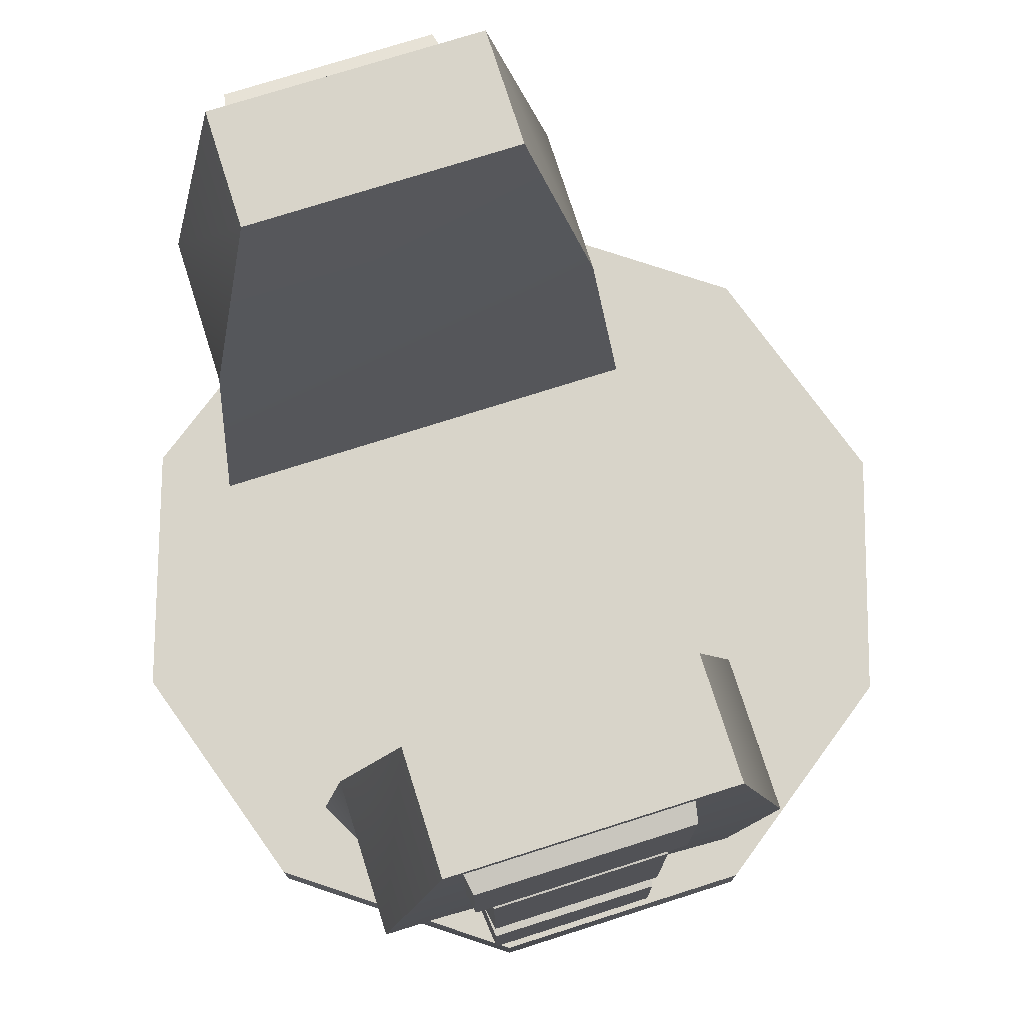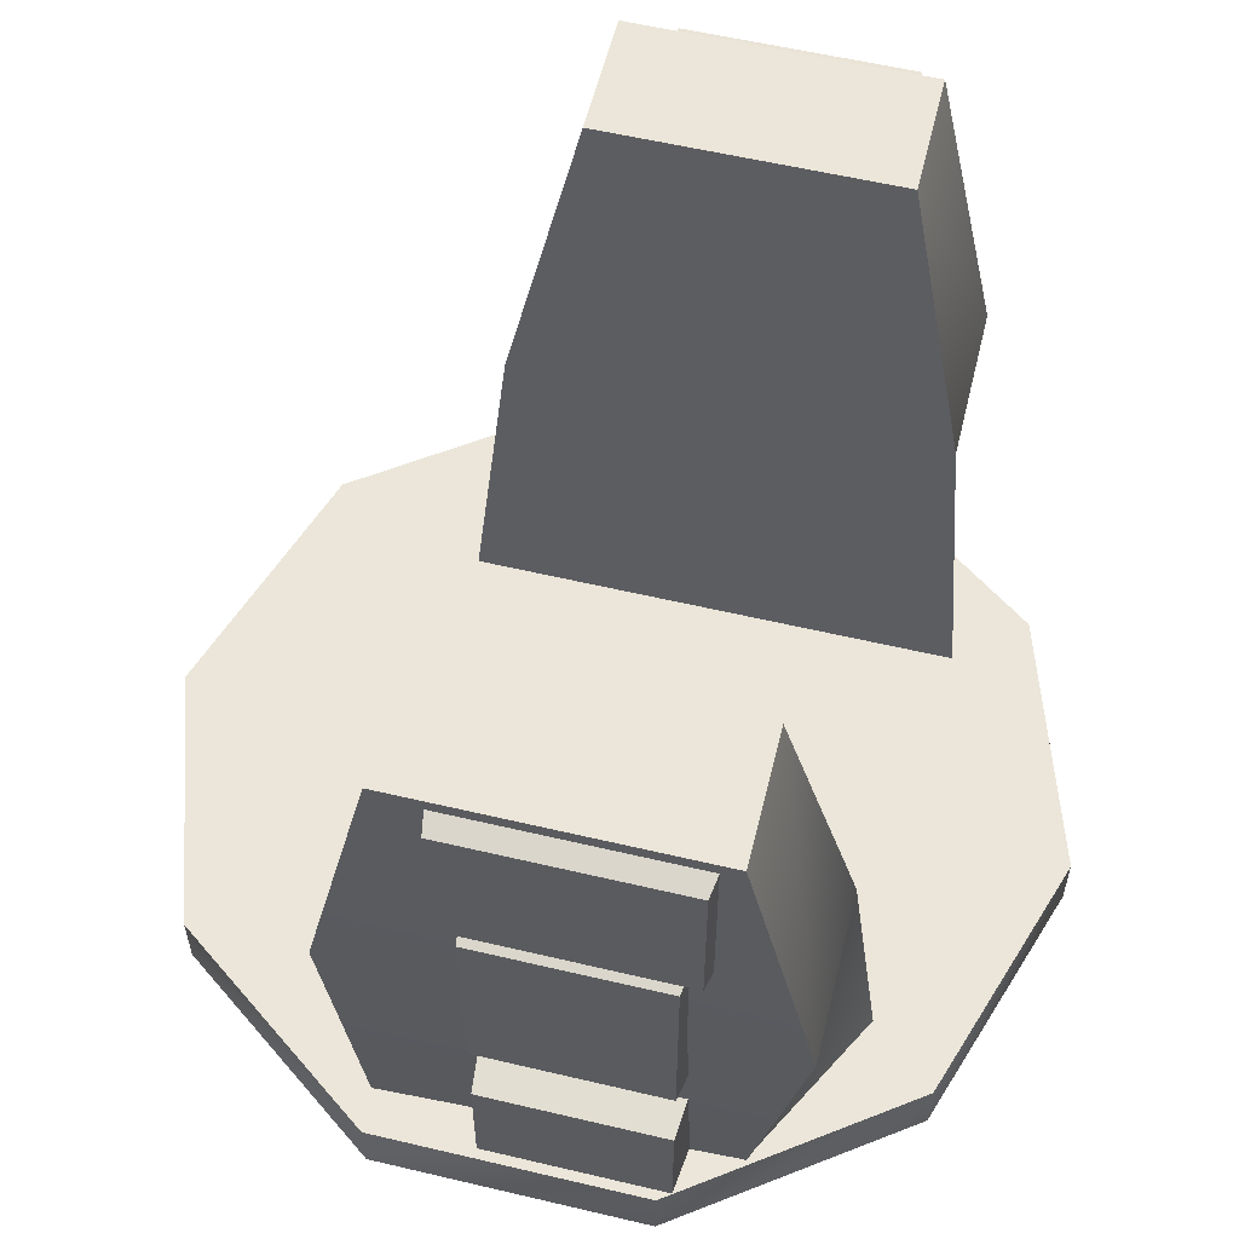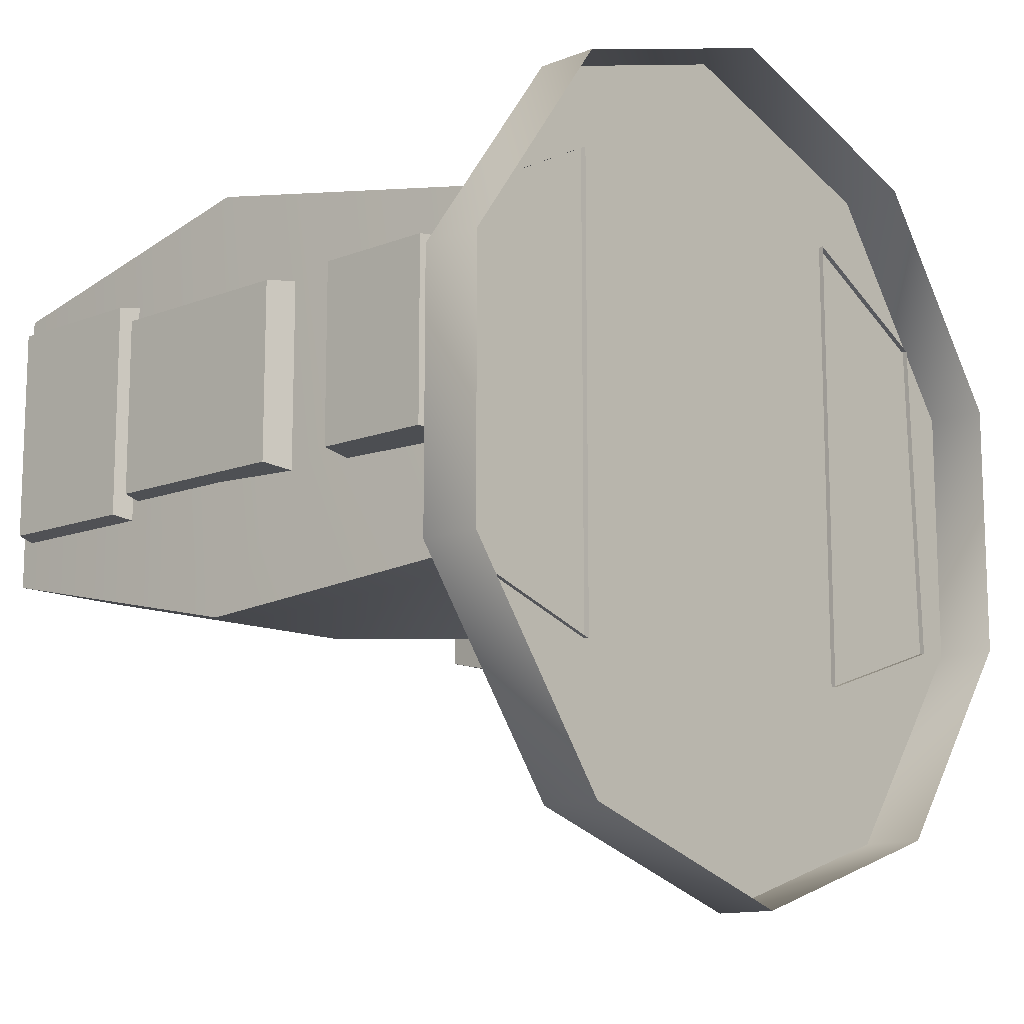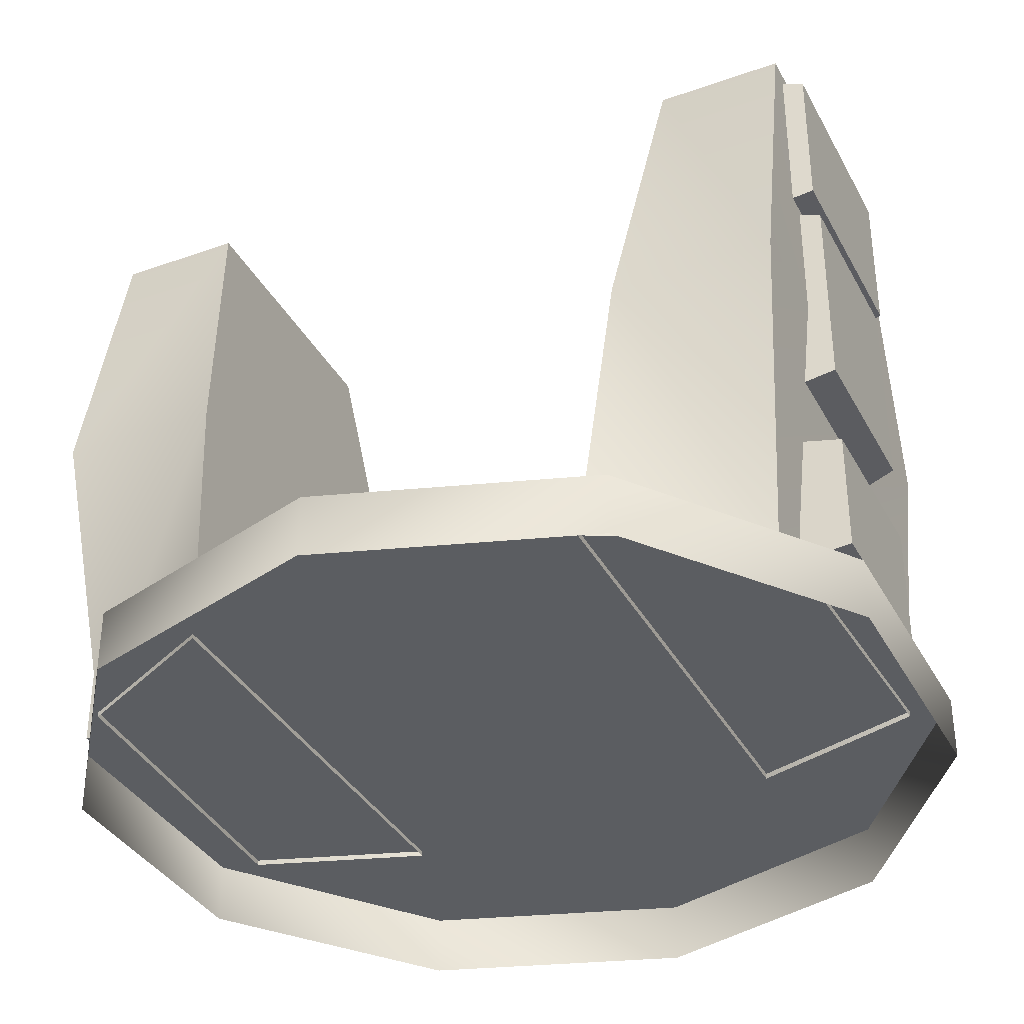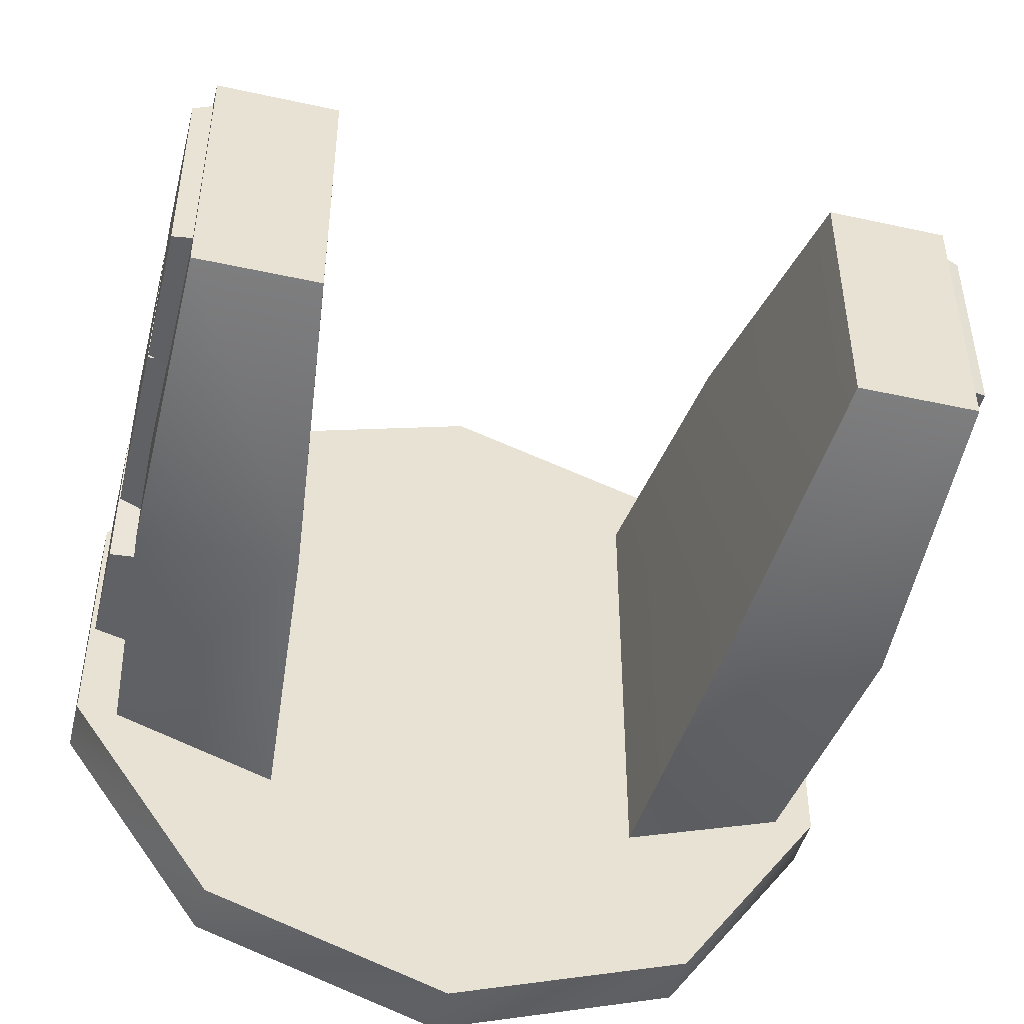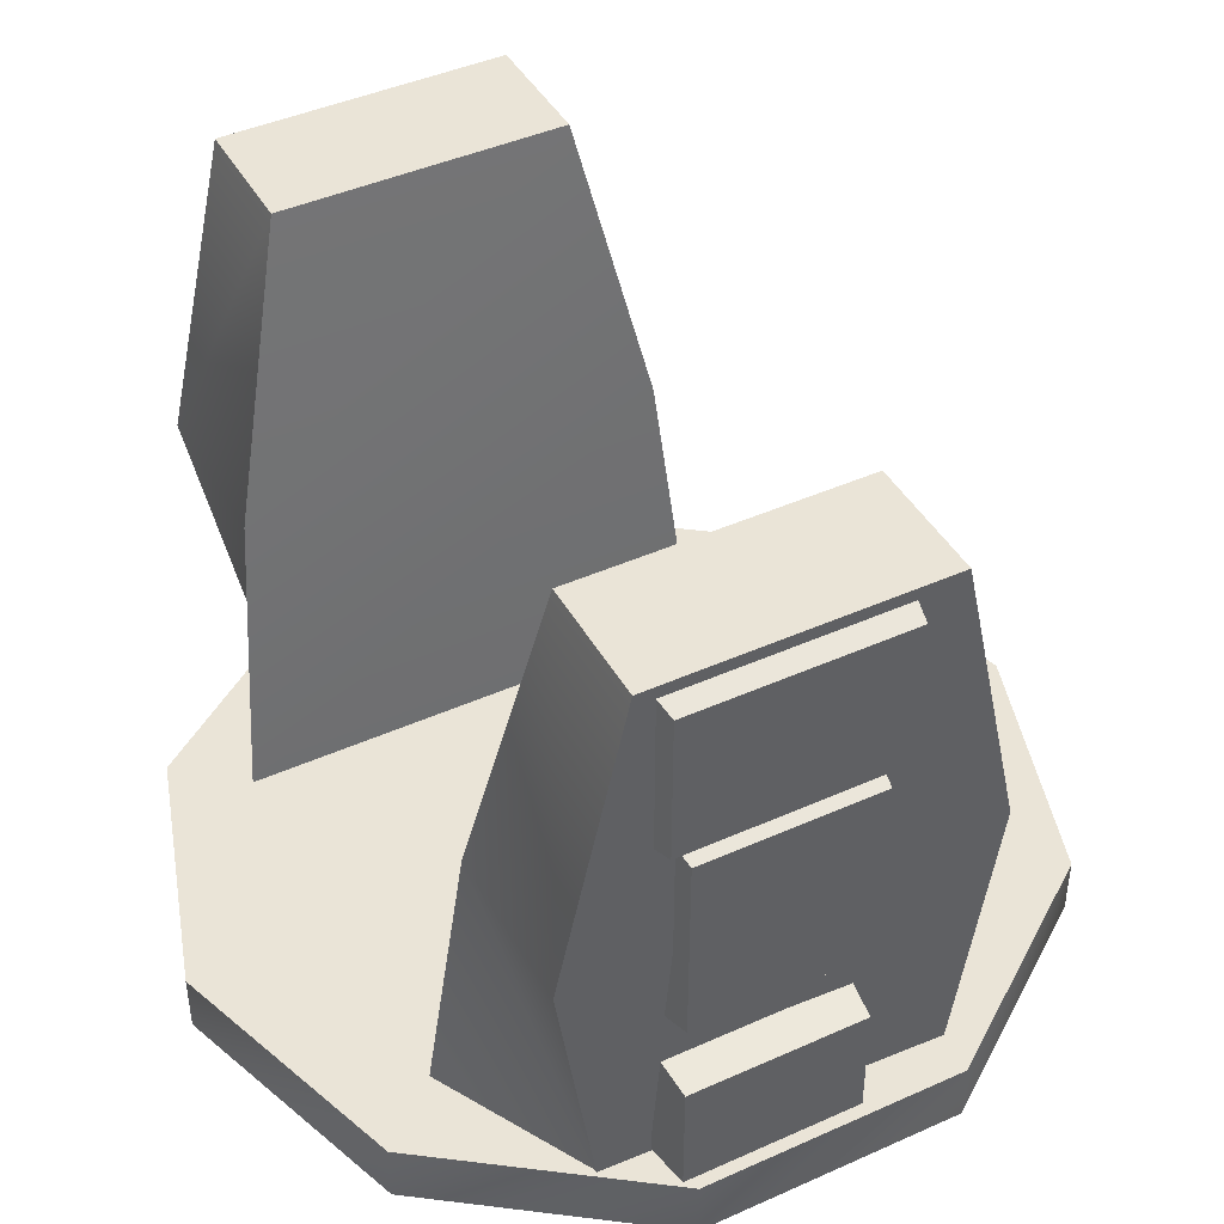
<metadata>
{"format":"obj","ext":"obj","renderer":"f3d","projection":"perspective","resolution":1024,"background":"white","views":[{"elev":75.0,"azim":72.4,"up":"+Y"},{"elev":57.5,"azim":-76.2,"up":"+Y"},{"elev":-12.8,"azim":-48.2,"up":"+Z"},{"elev":-35.7,"azim":25.1,"up":"+Y"},{"elev":-46.8,"azim":166.0,"up":"+Z"},{"elev":43.6,"azim":62.2,"up":"+Y"}]}
</metadata>
<code>
g
v -1.331 2.258 0.6503
v -1.331 1.228 0.8821
v -1.225 0.1981 0.699
v -0.9014 2.258 0.6503
v -0.7749 1.228 0.8821
v -0.68 0.1981 0.9858
v -0.9014 2.258 -0.3247
v -0.7749 1.228 -0.5565
v -0.68 0.1981 -0.6602
v -1.331 2.258 -0.3247
v -1.331 1.228 -0.5565
v -1.269 0.1981 -0.4659
v -1.331 2.258 0.6503
v -1.331 1.228 0.8821
v -1.225 0.1981 0.699
v -0.9014 2.258 0.6503
v -0.7749 1.228 0.8821
v -0.68 0.1981 0.9858
v -0.9014 2.258 -0.3247
v -0.7749 1.228 -0.5565
v -0.68 0.1981 -0.6602
v -1.331 2.258 -0.3247
v -1.331 1.228 -0.5565
v -1.269 0.1981 -0.4659
v -1.4 1.623 0.5109
v -1.4 0.9461 0.5109
v -1.299 1.651 0.526
v -1.299 0.9179 0.526
v -1.299 1.651 -0.1106
v -1.299 0.9179 -0.1106
v -1.4 1.623 -0.09553
v -1.4 0.9461 -0.09553
v -1.4 0.6615 0.5109
v -1.4 0.2566 0.5109
v -1.237 0.6896 0.526
v -1.237 0.2285 0.526
v -1.237 0.6896 -0.1106
v -1.237 0.2285 -0.1106
v -1.4 0.6615 -0.09553
v -1.4 0.2566 -0.09553
v -1.4 2.197 0.5723
v -1.4 1.687 0.5723
v -1.299 2.225 0.5905
v -1.299 1.659 0.5905
v -1.299 2.225 -0.1752
v -1.299 1.659 -0.1752
v -1.4 2.197 -0.157
v -1.4 1.687 -0.157
v 0 0.2158 0.004747
v 0 0.2158 1.495
v 0.876 0.2158 1.21
v 1.417 0.2158 0.4653
v 1.417 0.2158 -0.4558
v 0.876 0.2158 -1.201
v 0 0.2158 -1.486
v -0.876 0.2158 -1.201
v -1.417 0.2158 -0.4558
v -1.417 0.2158 0.4653
v -0.876 0.2158 1.21
v 0 0.003739 1.495
v 0.876 0.003739 1.21
v 1.417 0.003739 0.4653
v 1.417 0.003739 -0.4558
v 0.876 0.003739 -1.201
v 0 0.003739 -1.486
v -0.876 0.003739 -1.201
v -1.417 0.003739 -0.4558
v -1.417 0.003739 0.4653
v -0.876 0.003739 1.21
v 1.331 2.258 0.6503
v 1.331 1.228 0.8821
v 1.225 0.1981 0.699
v 0.9014 2.258 0.6503
v 0.7749 1.228 0.8821
v 0.68 0.1981 0.9858
v 0.9014 2.258 -0.3247
v 0.7749 1.228 -0.5565
v 0.68 0.1981 -0.6602
v 1.331 2.258 -0.3247
v 1.331 1.228 -0.5565
v 1.269 0.1981 -0.4659
v 1.331 2.258 0.6503
v 1.331 1.228 0.8821
v 1.225 0.1981 0.699
v 0.9014 2.258 0.6503
v 0.7749 1.228 0.8821
v 0.68 0.1981 0.9858
v 0.9014 2.258 -0.3247
v 0.7749 1.228 -0.5565
v 0.68 0.1981 -0.6602
v 1.331 2.258 -0.3247
v 1.331 1.228 -0.5565
v 1.269 0.1981 -0.4659
v 1.4 1.623 0.5109
v 1.4 0.9461 0.5109
v 1.299 1.651 0.526
v 1.299 0.9179 0.526
v 1.299 1.651 -0.1106
v 1.299 0.9179 -0.1106
v 1.4 1.623 -0.09553
v 1.4 0.9461 -0.09553
v 1.4 0.6615 0.5109
v 1.4 0.2566 0.5109
v 1.237 0.6896 0.526
v 1.237 0.2285 0.526
v 1.237 0.6896 -0.1106
v 1.237 0.2285 -0.1106
v 1.4 0.6615 -0.09553
v 1.4 0.2566 -0.09553
v 1.4 2.197 0.5723
v 1.4 1.687 0.5723
v 1.299 2.225 0.5905
v 1.299 1.659 0.5905
v 1.299 2.225 -0.1752
v 1.299 1.659 -0.1752
v 1.4 2.197 -0.157
v 1.4 1.687 -0.157
g mat1
f 5 8 7
f 4 5 7
f 6 9 8
f 5 6 8
f 11 2 1
f 10 11 1
f 3 2 11
f 12 3 11
f 14 17 16
f 13 14 16
f 15 18 17
f 14 15 17
f 20 23 22
f 19 20 22
f 24 23 20
f 21 24 20
f 13 16 19
f 22 13 19
f 26 28 27
f 25 26 27
f 30 32 31
f 29 30 31
f 32 26 25
f 31 32 25
f 25 27 29
f 31 25 29
f 32 30 28
f 26 32 28
f 34 36 35
f 33 34 35
f 38 40 39
f 37 38 39
f 40 34 33
f 39 40 33
f 33 35 37
f 39 33 37
f 40 38 36
f 34 40 36
f 42 44 43
f 41 42 43
f 46 48 47
f 45 46 47
f 48 42 41
f 47 48 41
f 41 43 45
f 47 41 45
f 48 46 44
f 42 48 44
f 50 51 49
f 51 52 49
f 52 53 49
f 53 54 49
f 54 55 49
f 55 56 49
f 56 57 49
f 57 58 49
f 58 59 49
f 59 50 49
f 60 61 51
f 50 60 51
f 61 62 52
f 51 61 52
f 62 63 53
f 52 62 53
f 63 64 54
f 53 63 54
f 64 65 55
f 54 64 55
f 65 66 56
f 55 65 56
f 66 67 57
f 56 66 57
f 67 68 58
f 57 67 58
f 68 69 59
f 58 68 59
f 69 60 50
f 59 69 50
f 74 76 77
f 73 76 74
f 75 77 78
f 74 77 75
f 80 70 71
f 79 70 80
f 72 80 71
f 81 80 72
f 83 85 86
f 82 85 83
f 84 86 87
f 83 86 84
f 89 91 92
f 88 91 89
f 93 89 92
f 90 89 93
f 82 88 85
f 91 88 82
f 95 96 97
f 94 96 95
f 99 100 101
f 98 100 99
f 101 94 95
f 100 94 101
f 94 98 96
f 100 98 94
f 101 97 99
f 95 97 101
f 103 104 105
f 102 104 103
f 107 108 109
f 106 108 107
f 109 102 103
f 108 102 109
f 102 106 104
f 108 106 102
f 109 105 107
f 103 105 109
f 111 112 113
f 110 112 111
f 115 116 117
f 114 116 115
f 117 110 111
f 116 110 117
f 110 114 112
f 116 114 110
f 117 113 115
f 111 113 117

</code>
